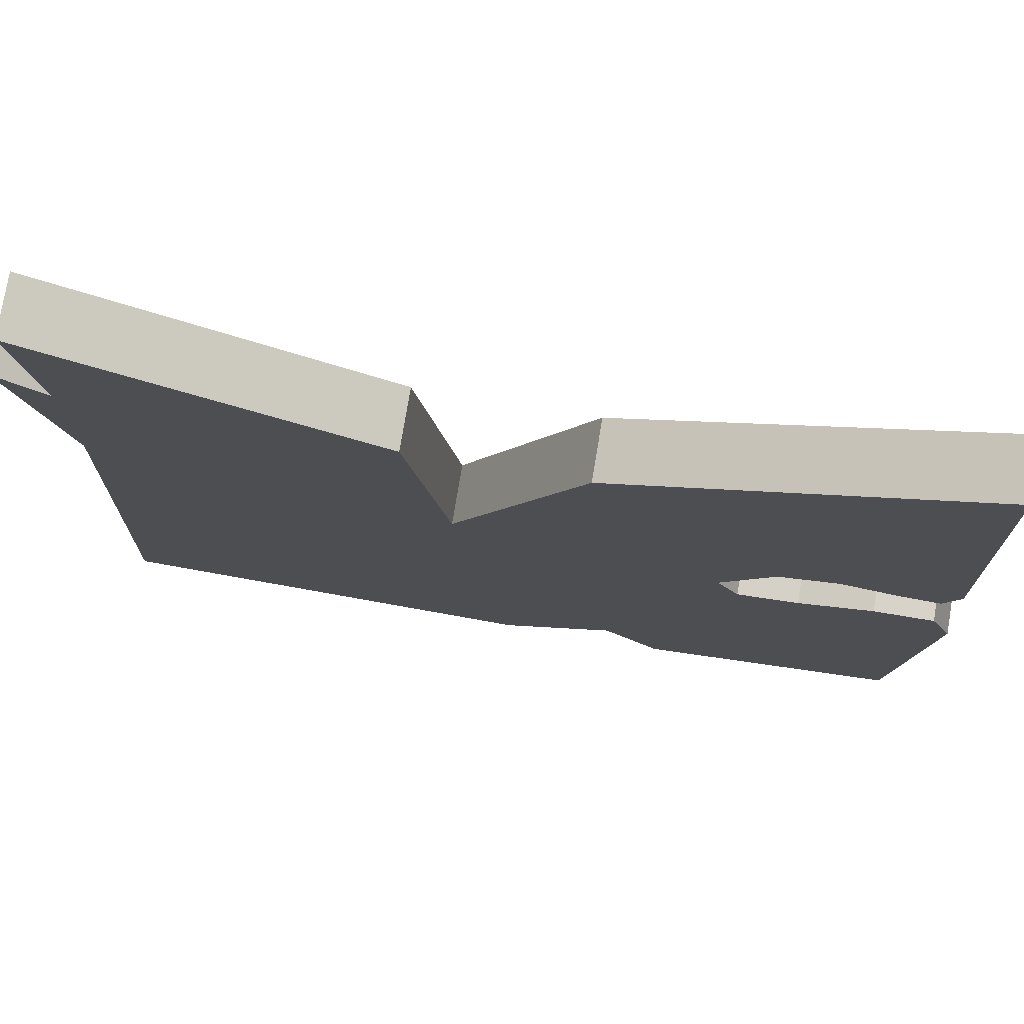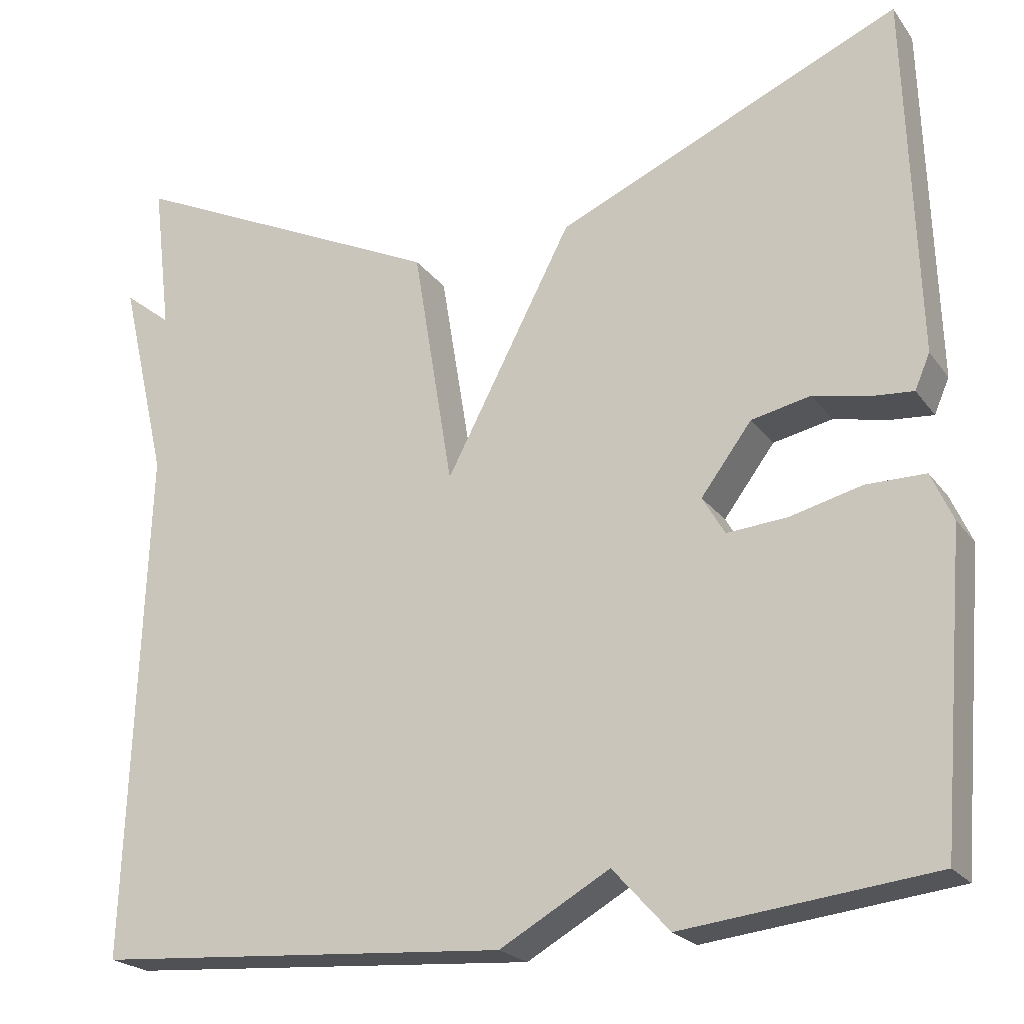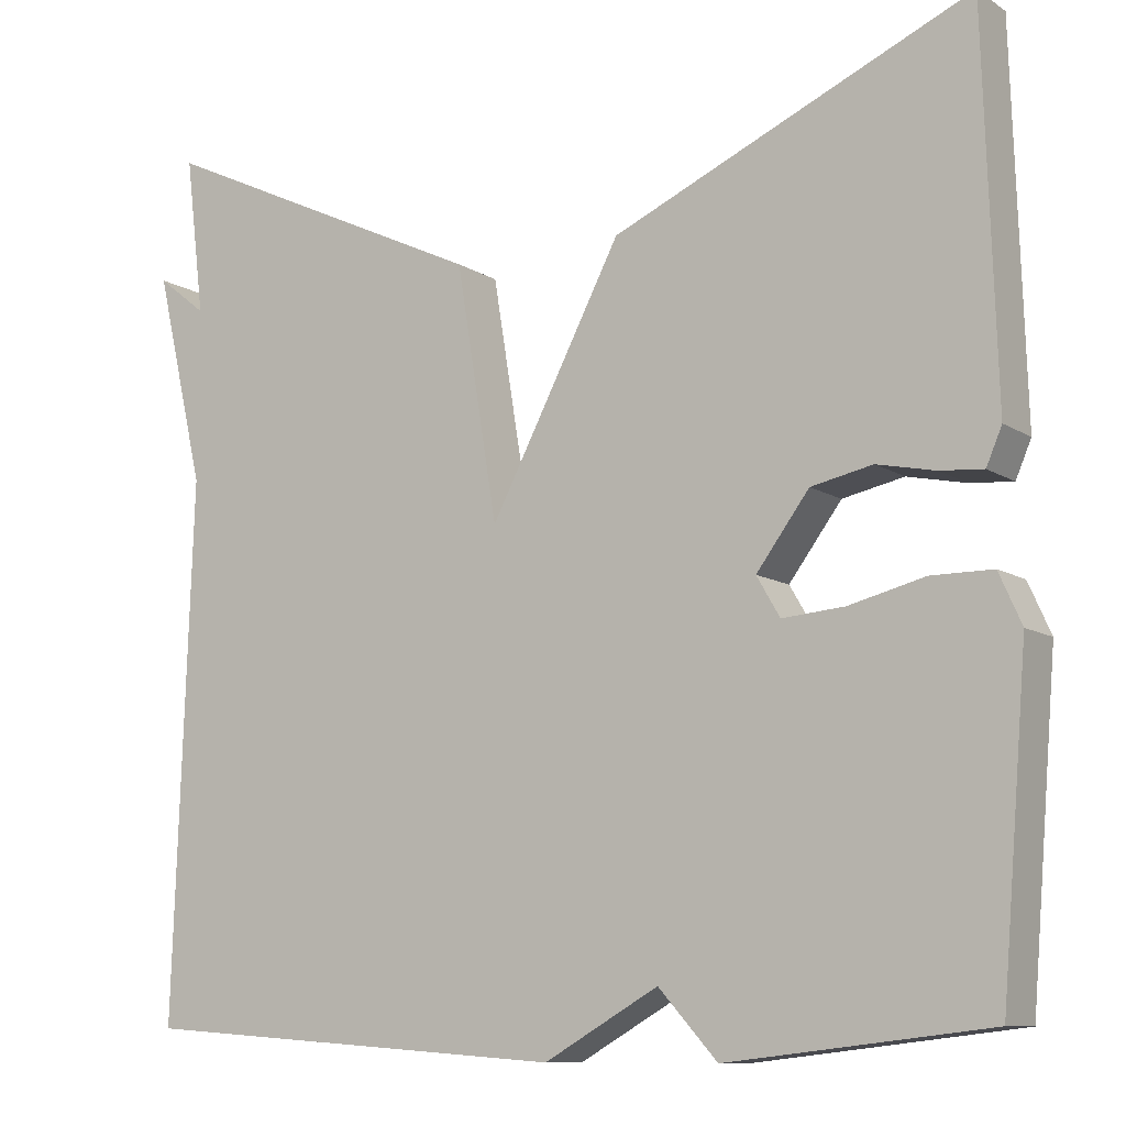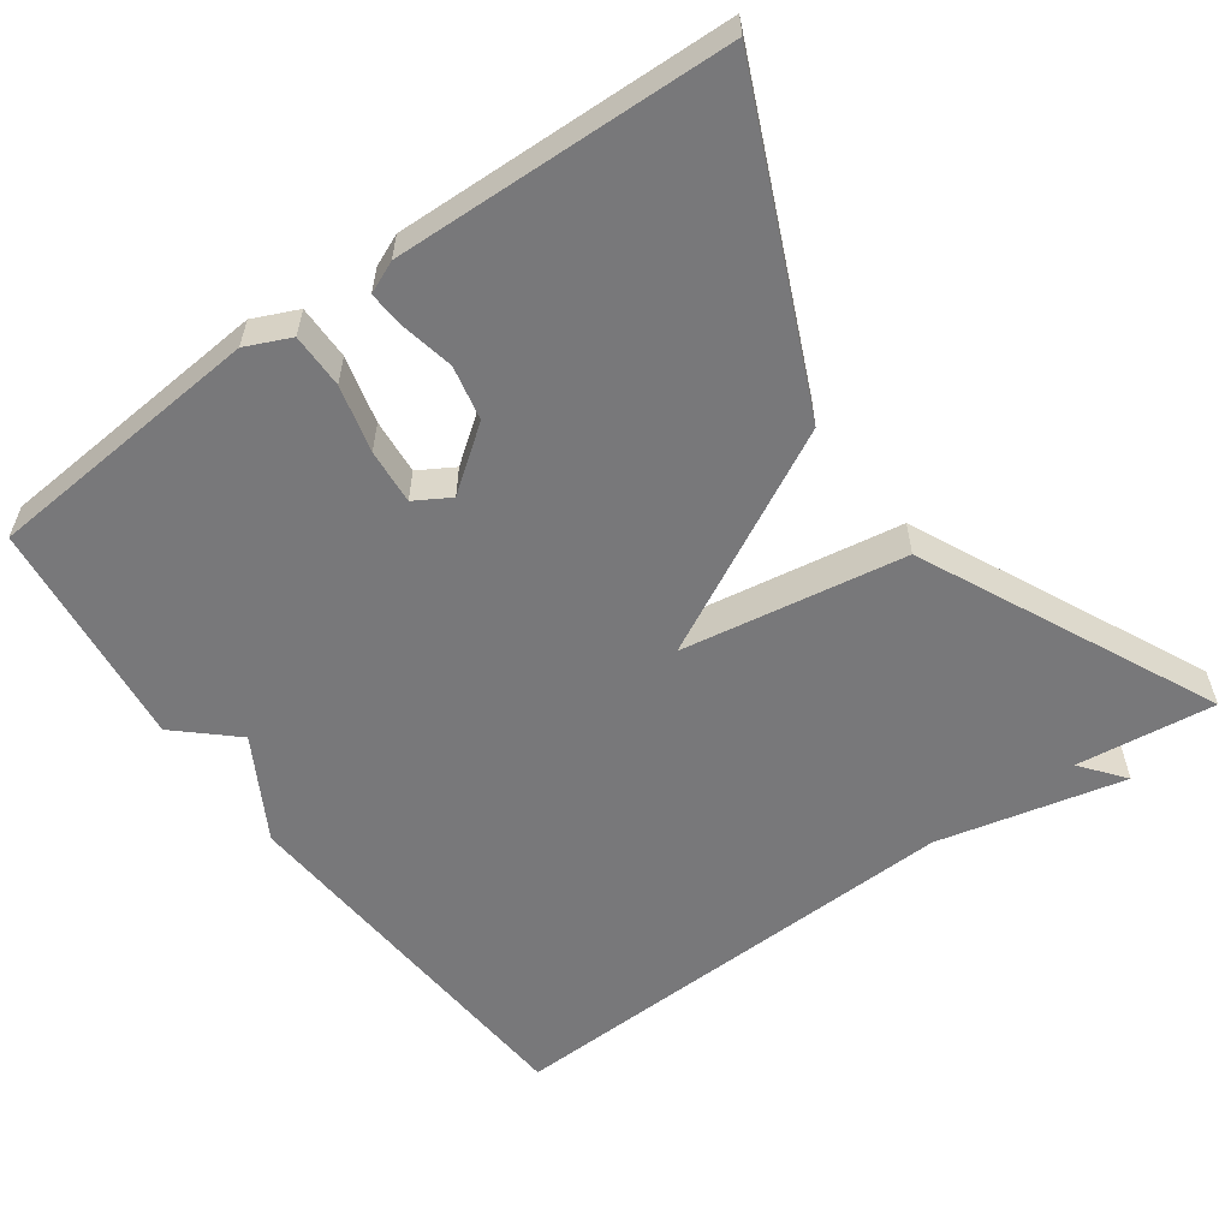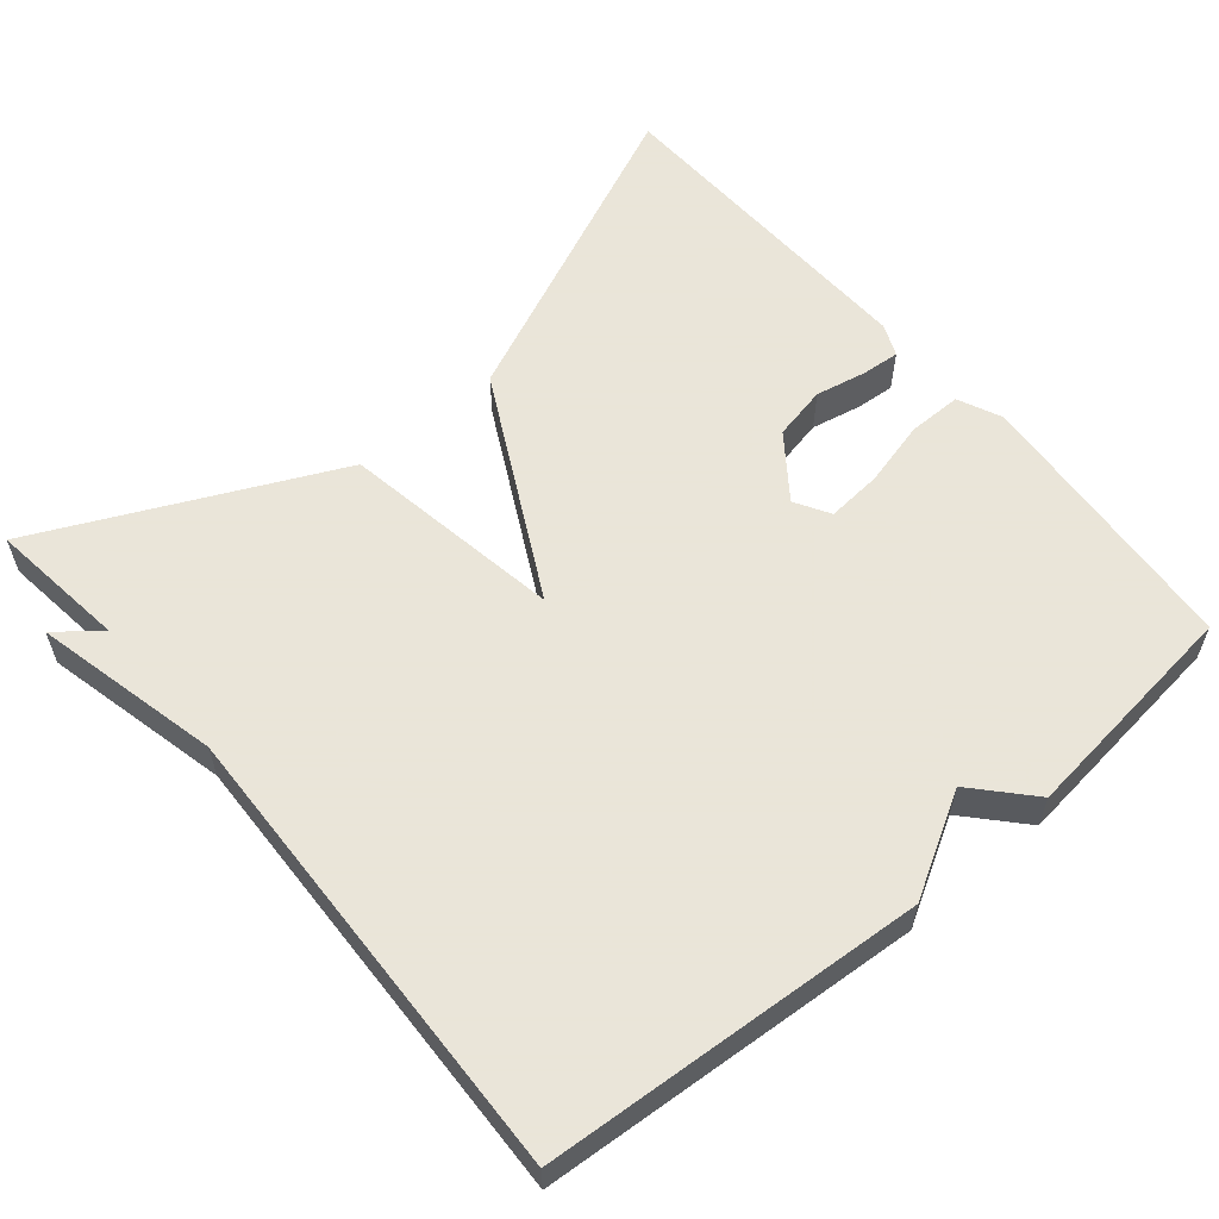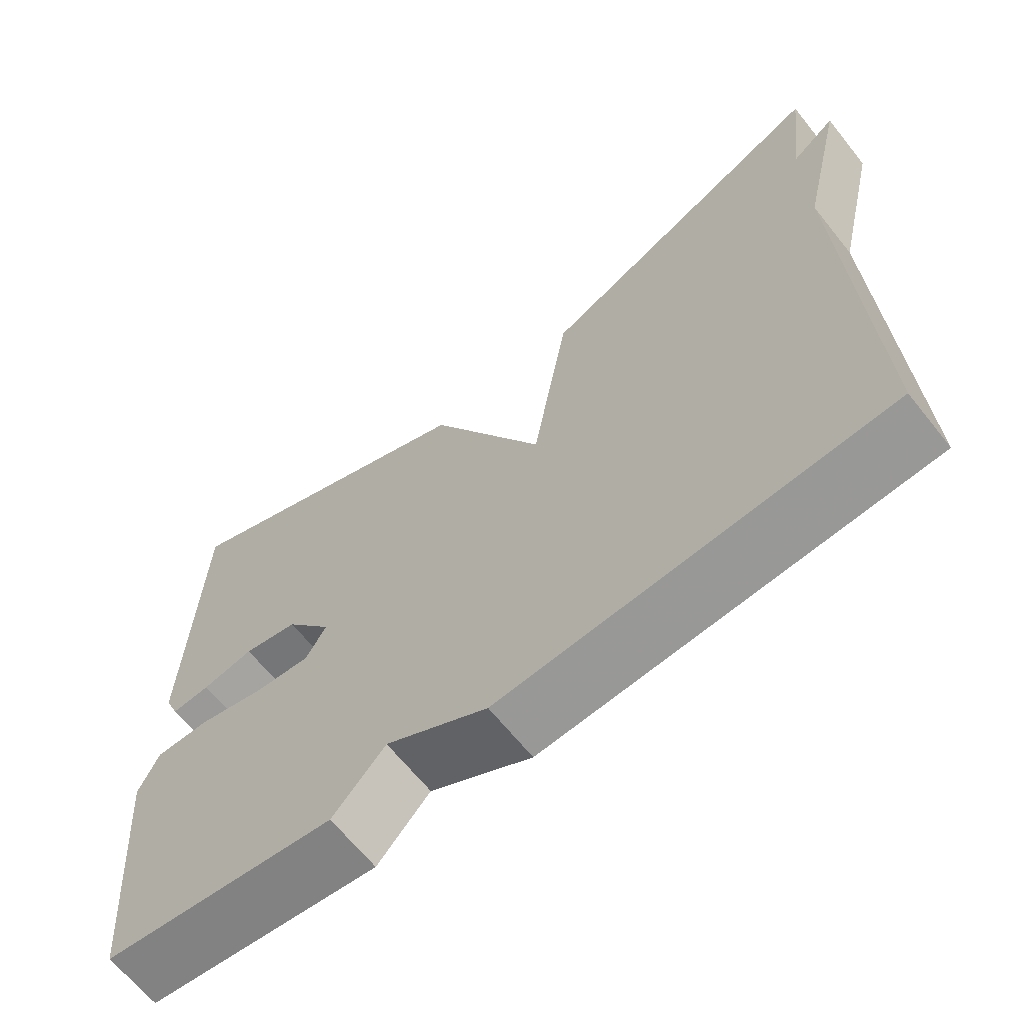
<metadata>
{"format":"obj","ext":"obj","renderer":"f3d","projection":"perspective","resolution":1024,"background":"white","views":[{"elev":76.6,"azim":-170.6,"up":"+Z"},{"elev":-21.9,"azim":-153.8,"up":"+Z"},{"elev":-9.9,"azim":-147.4,"up":"+Z"},{"elev":-57.5,"azim":-54.3,"up":"+Y"},{"elev":58.6,"azim":139.9,"up":"+Y"},{"elev":-65.7,"azim":38.7,"up":"+Z"}]}
</metadata>
<code>
v -0.5 0.07 -0.5
v -0.53 0.07 -0.134
v -0.504 0.07 -0.076
v -0.433 0.07 -0.076
v -0.346 0.07 -0.098
v -0.274 0.07 -0.104
v -0.247 0.07 -0.058
v -0.308 0.07 0.024
v -0.379 0.07 0.039
v -0.446 0.07 0.025
v -0.496 0.07 0.021
v -0.514 0.07 0.063
v -0.5 0.07 0.5
v -0.086 0.07 0.317
v 0.066 0.07 0.025
v 0.114 0.07 0.317
v 0.5 0.07 0.5
v 0.478 0.07 0.318
v 0.535 0.07 0.363
v 0.478 0.07 0.118
v 0.5 0.07 -0.5
v 0.001 0.07 -0.535
v -0.131 0.07 -0.46
v -0.199 0.07 -0.535
v -0.5 0 -0.5
v -0.53 0 -0.134
v -0.504 0 -0.076
v -0.433 0 -0.076
v -0.346 0 -0.098
v -0.274 0 -0.104
v -0.247 0 -0.058
v -0.308 0 0.024
v -0.379 0 0.039
v -0.446 0 0.025
v -0.496 0 0.021
v -0.514 0 0.063
v -0.5 0 0.5
v -0.086 0 0.317
v 0.066 0 0.025
v 0.114 0 0.317
v 0.5 0 0.5
v 0.478 0 0.318
v 0.535 0 0.363
v 0.478 0 0.118
v 0.5 0 -0.5
v 0.001 0 -0.535
v -0.131 0 -0.46
v -0.199 0 -0.535
f 3 4 5
f 2 3 5
f 1 2 5
f 24 1 5
f 23 24 5
f 20 21 22 23
f 18 19 20 23
f 15 16 17 18
f 15 18 23
f 12 13 14
f 11 12 14
f 10 11 14
f 9 10 14
f 8 9 14 15
f 7 8 15
f 6 7 15 23
f 5 6 23
f 29 28 27
f 29 27 26
f 29 26 25
f 29 25 48
f 29 48 47
f 47 46 45 44
f 47 44 43 42
f 42 41 40 39
f 47 42 39
f 38 37 36
f 38 36 35
f 38 35 34
f 38 34 33
f 39 38 33 32
f 39 32 31
f 47 39 31 30
f 47 30 29
f 1 25 26 2
f 2 26 27 3
f 3 27 28 4
f 4 28 29 5
f 5 29 30 6
f 6 30 31 7
f 7 31 32 8
f 8 32 33 9
f 9 33 34 10
f 10 34 35 11
f 11 35 36 12
f 12 36 37 13
f 13 37 38 14
f 14 38 39 15
f 15 39 40 16
f 16 40 41 17
f 17 41 42 18
f 18 42 43 19
f 19 43 44 20
f 20 44 45 21
f 21 45 46 22
f 22 46 47 23
f 23 47 48 24
f 24 48 25 1

</code>
